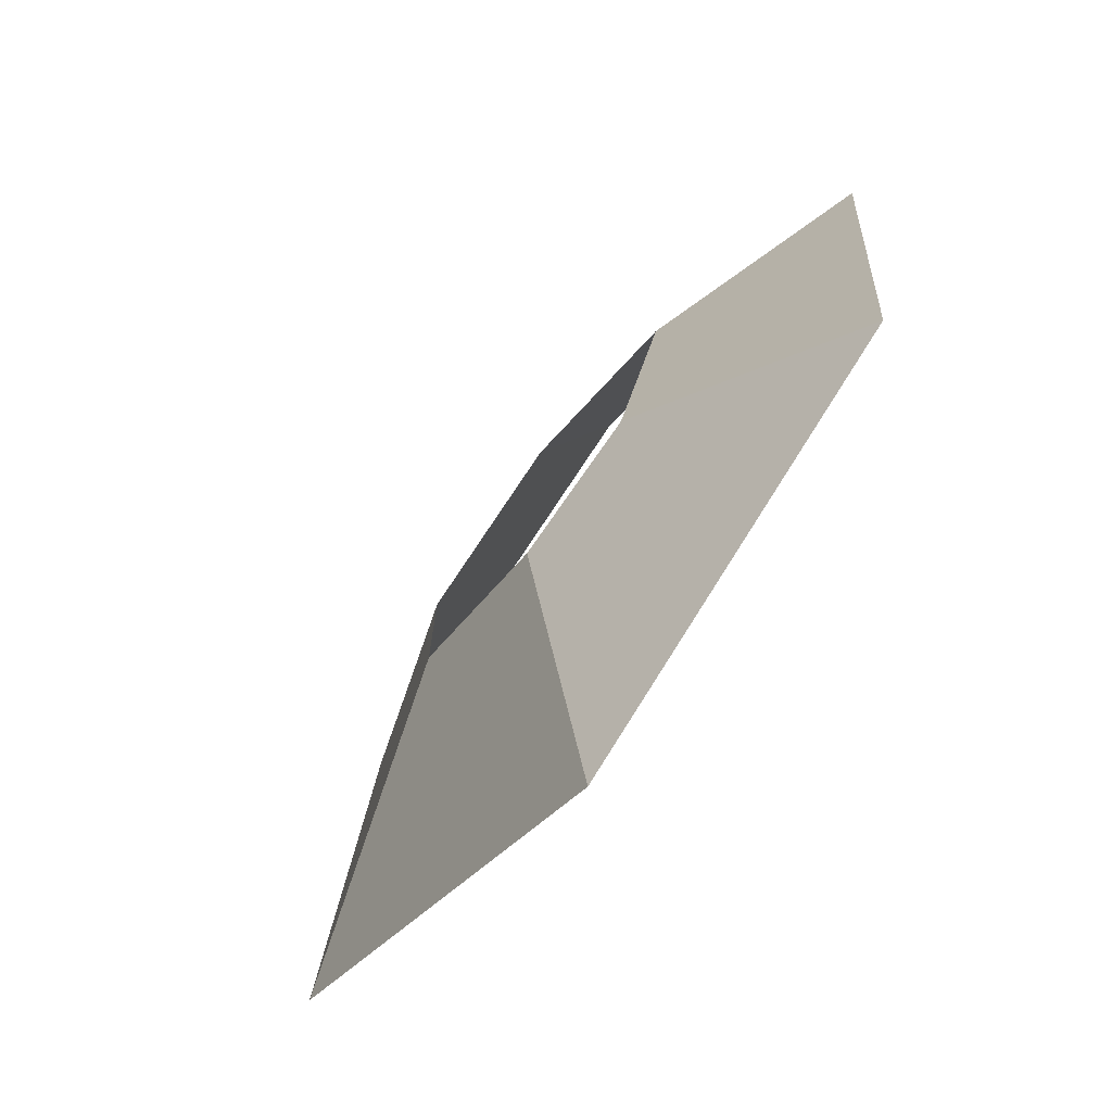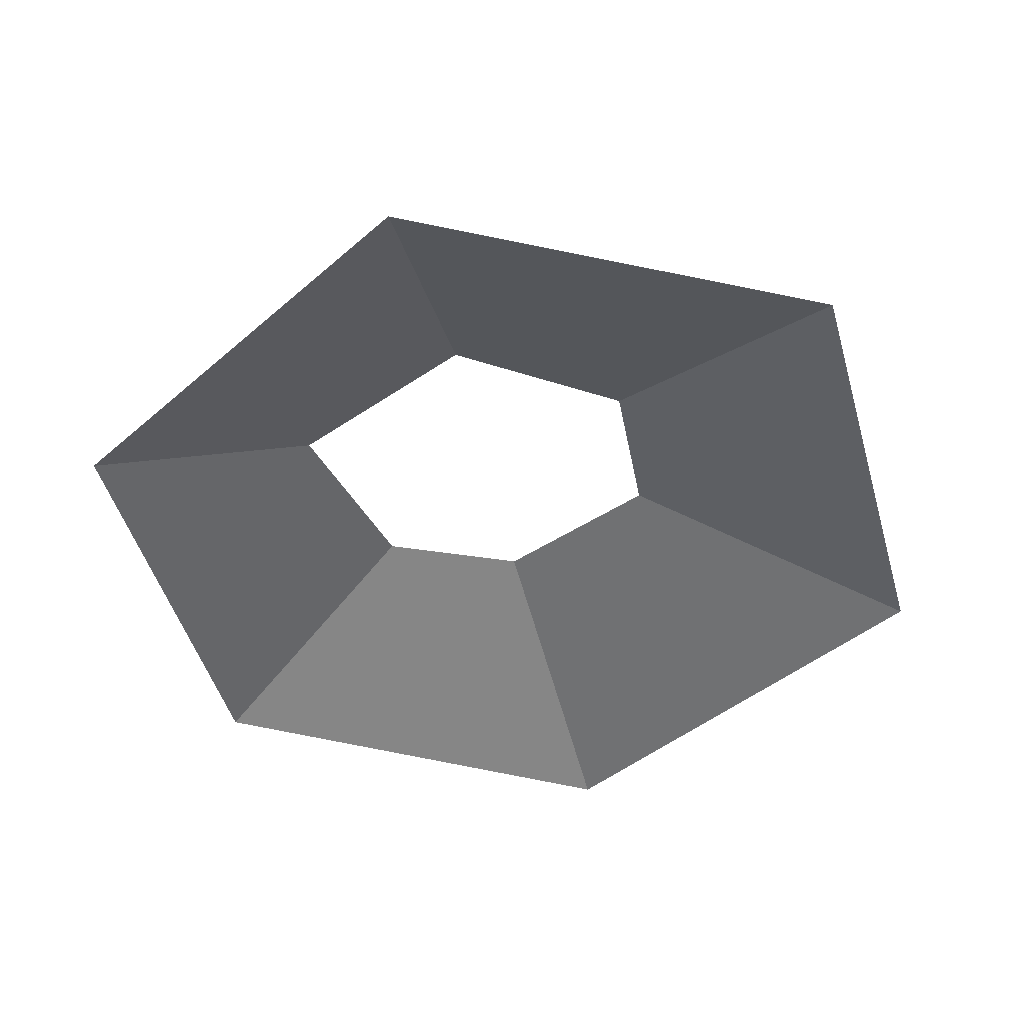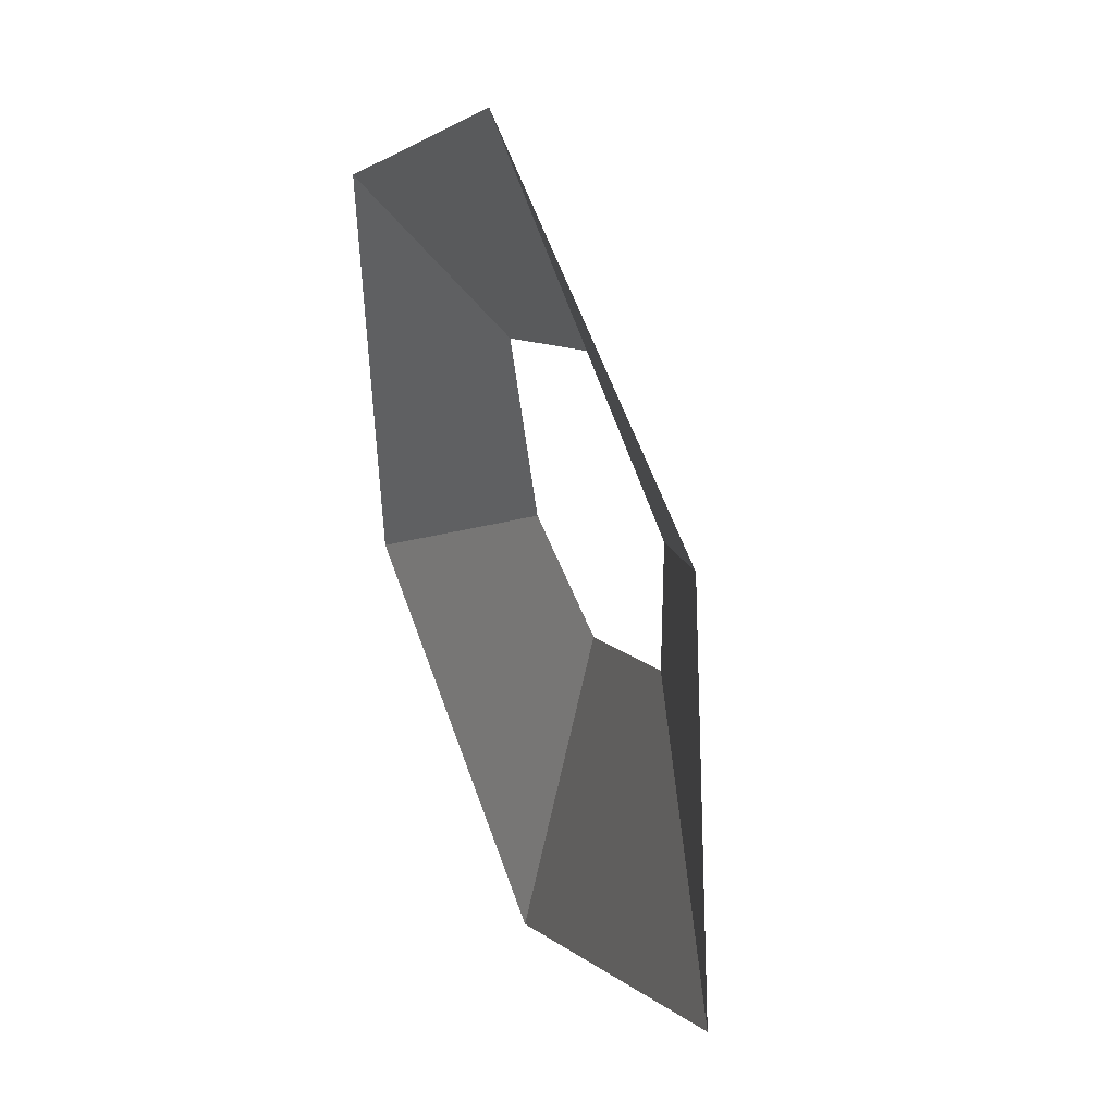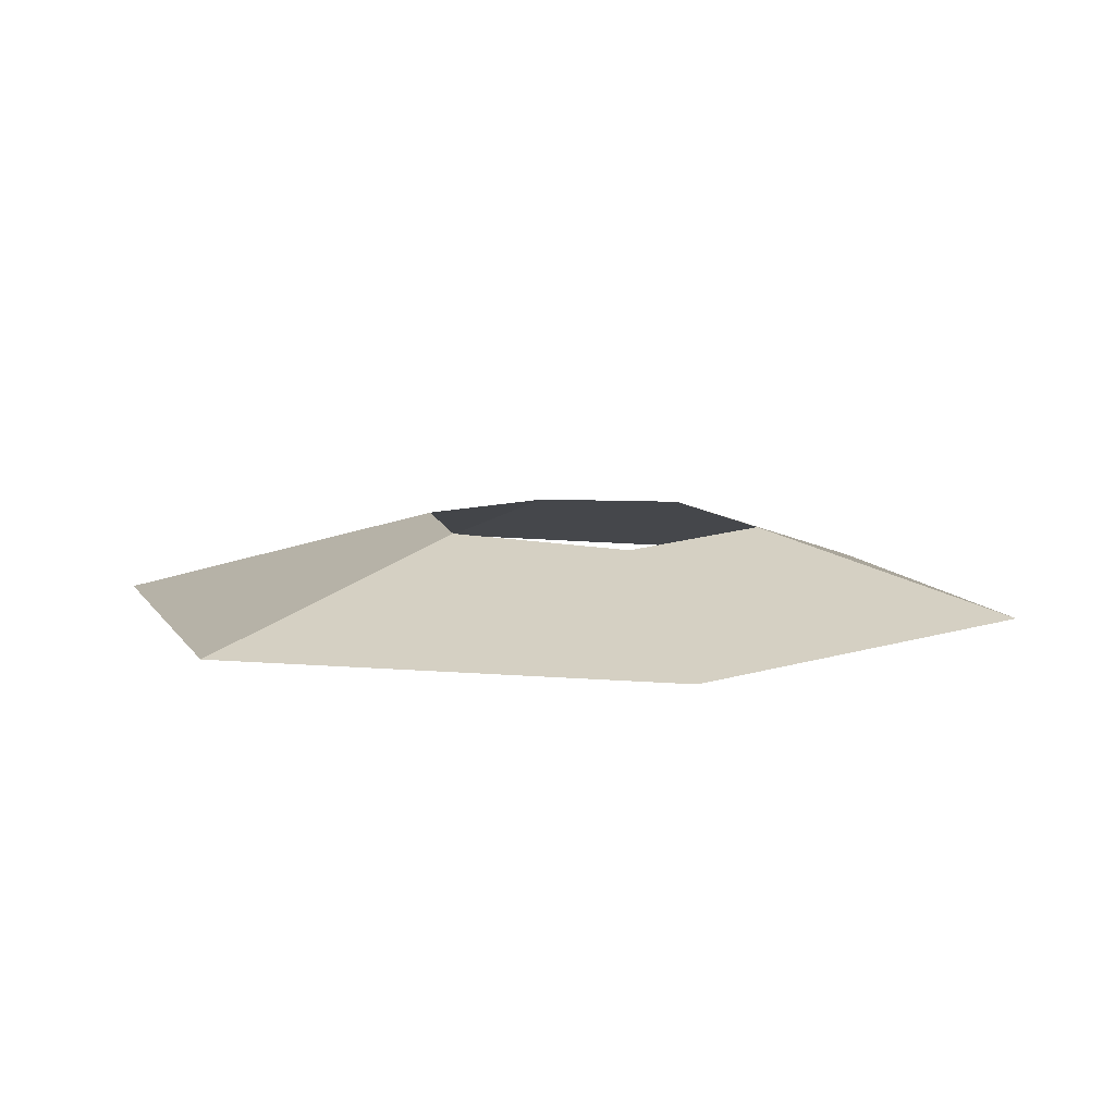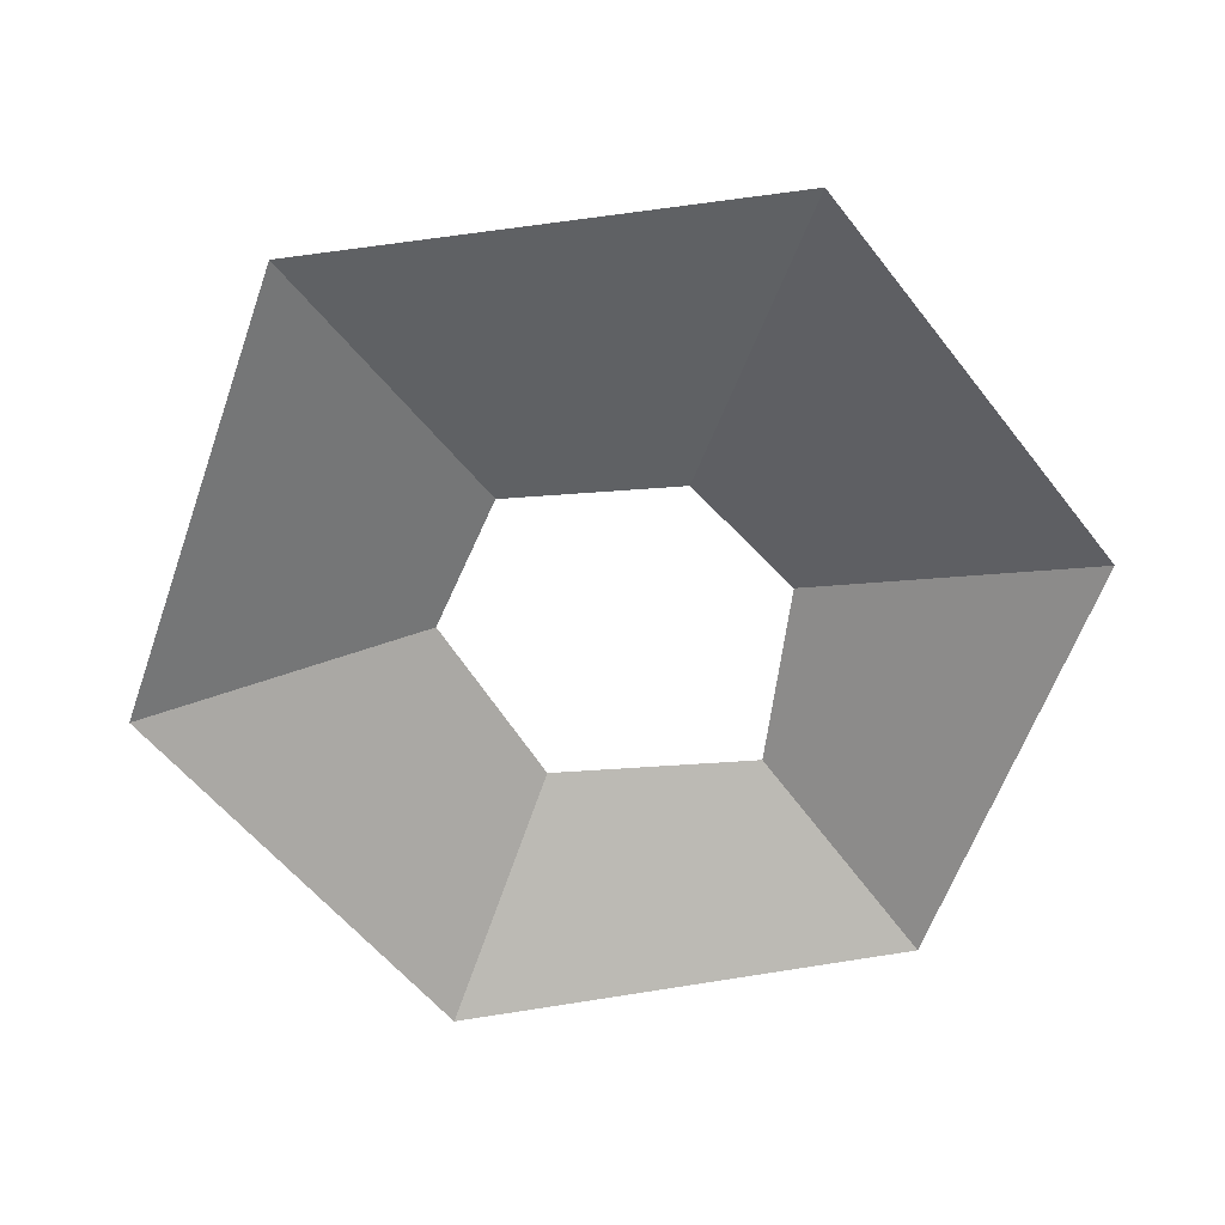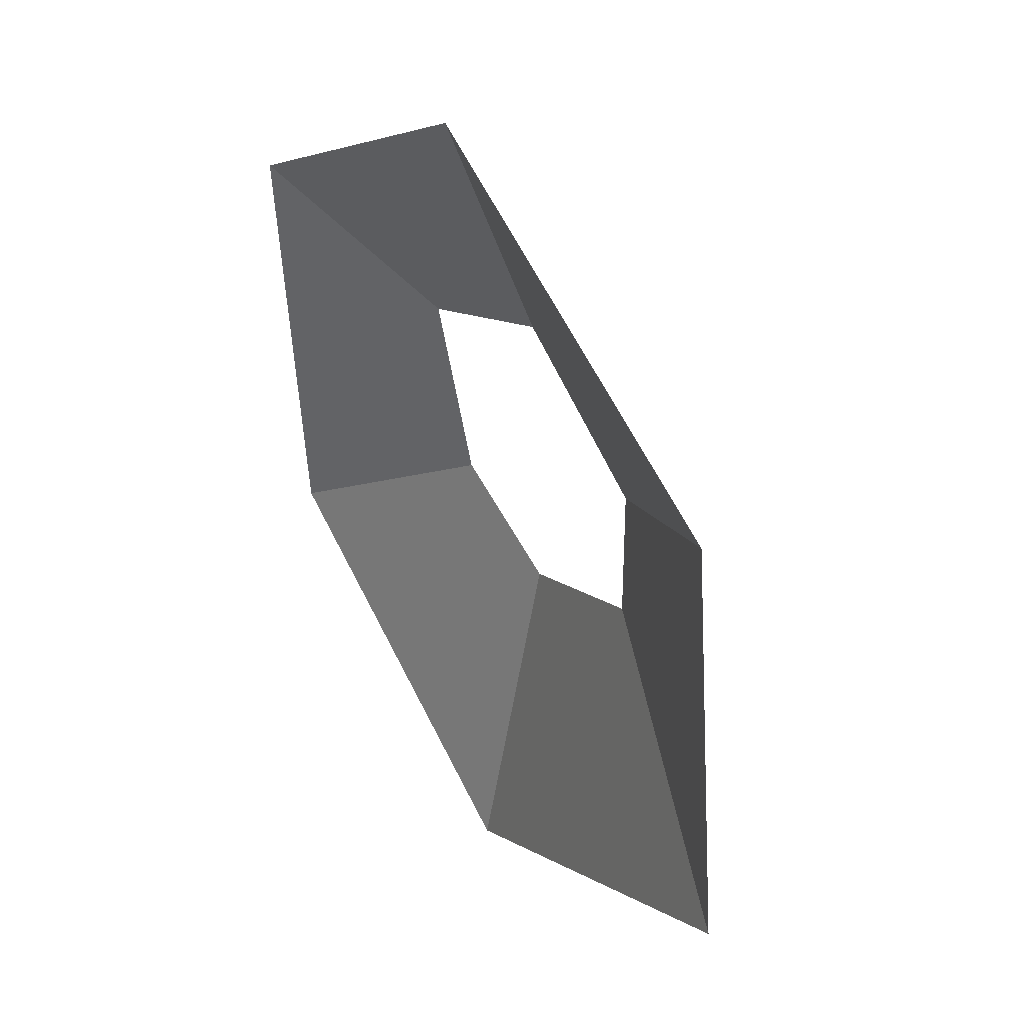
<metadata>
{"format":"obj","ext":"obj","renderer":"f3d","projection":"perspective","resolution":1024,"background":"white","views":[{"elev":-72.6,"azim":-126.6,"up":"+Z"},{"elev":-44.3,"azim":9.6,"up":"+Y"},{"elev":39.3,"azim":67.4,"up":"+Z"},{"elev":7.9,"azim":-80.4,"up":"+Y"},{"elev":-62.5,"azim":155.0,"up":"+Y"},{"elev":43.5,"azim":58.7,"up":"+Z"}]}
</metadata>
<code>
g default
v 0.147 1.166 -0.04231
v 0.1439 1.166 0.1043
v 0.3756 1.083 0.2743
v 0.424 1.089 -0.2006
v -0.03251 1.079 0.4573
v -0.01689 1.161 0.2036
v -0.4067 1.077 0.1872
v -0.1999 1.16 0.1012
v -0.3703 1.078 -0.2562
v -0.1444 1.165 -0.0767
v 0.02657 1.079 -0.4599
v -0.01045 1.168 -0.1293
g aloe_unwrapped:Group39992
f 1 2 3 4
f 5 3 2 6
f 7 5 6 8
f 9 7 8 10
f 11 9 10 12
f 12 1 4 11

</code>
